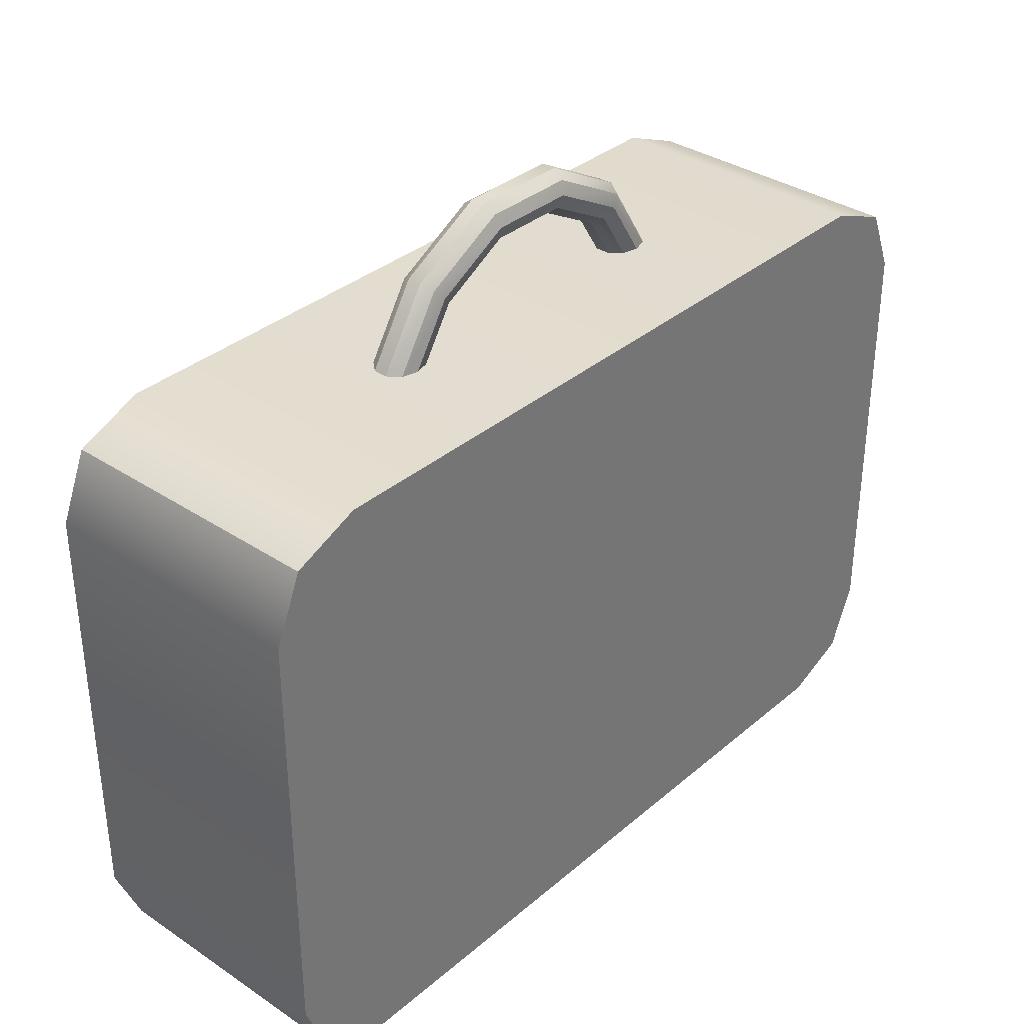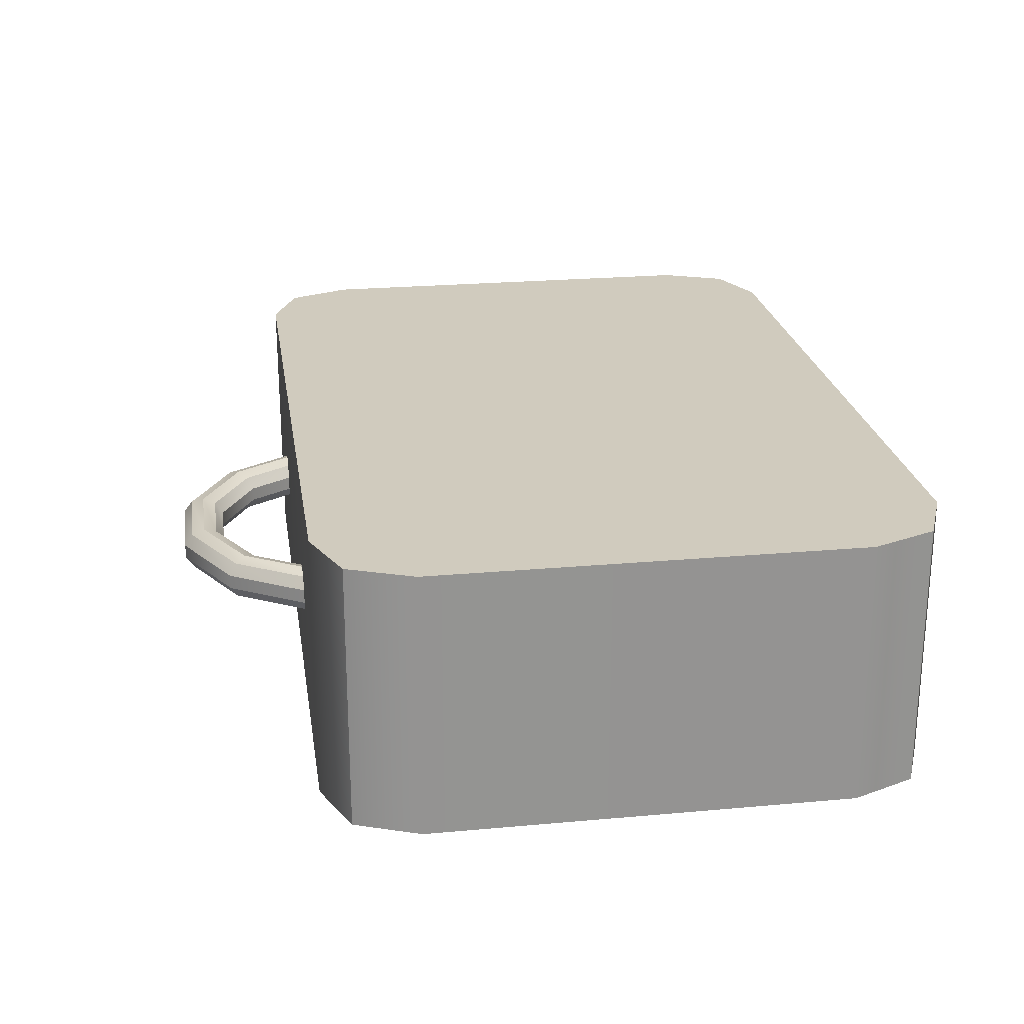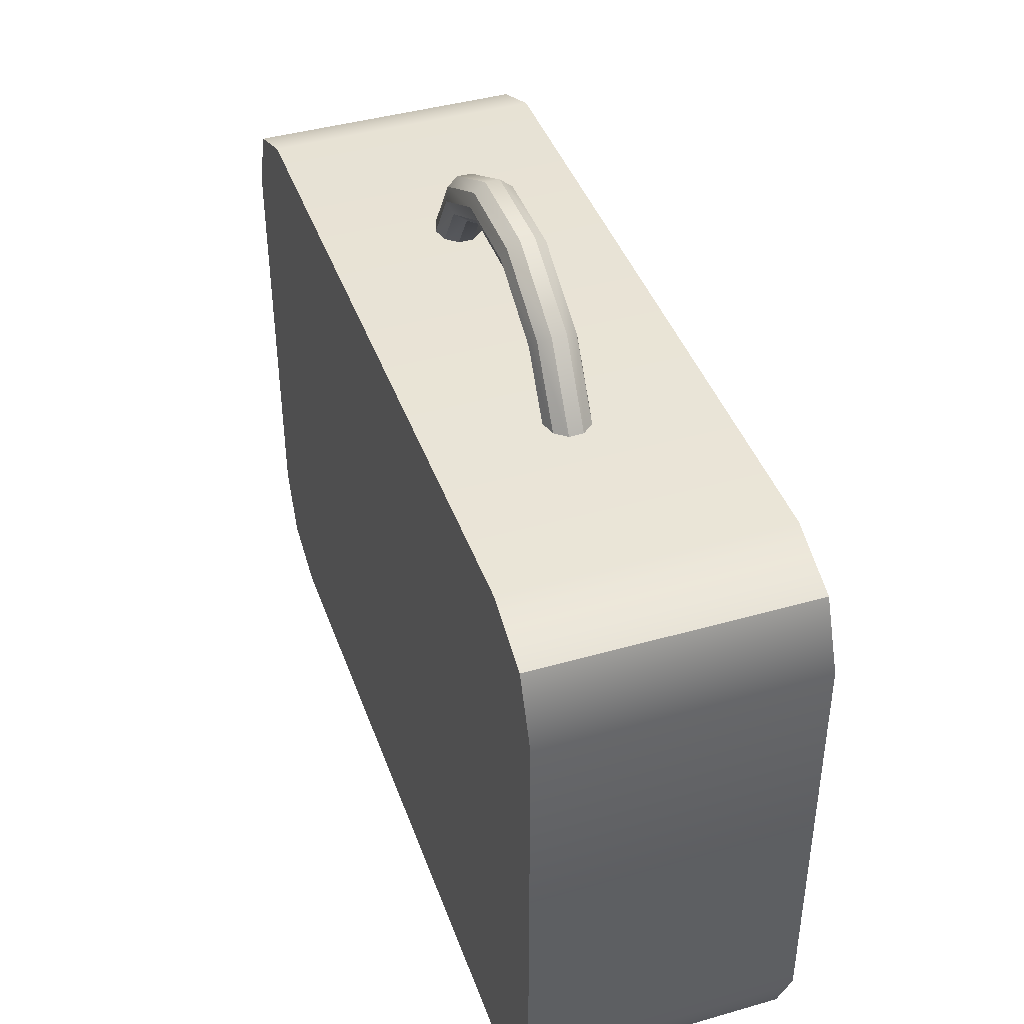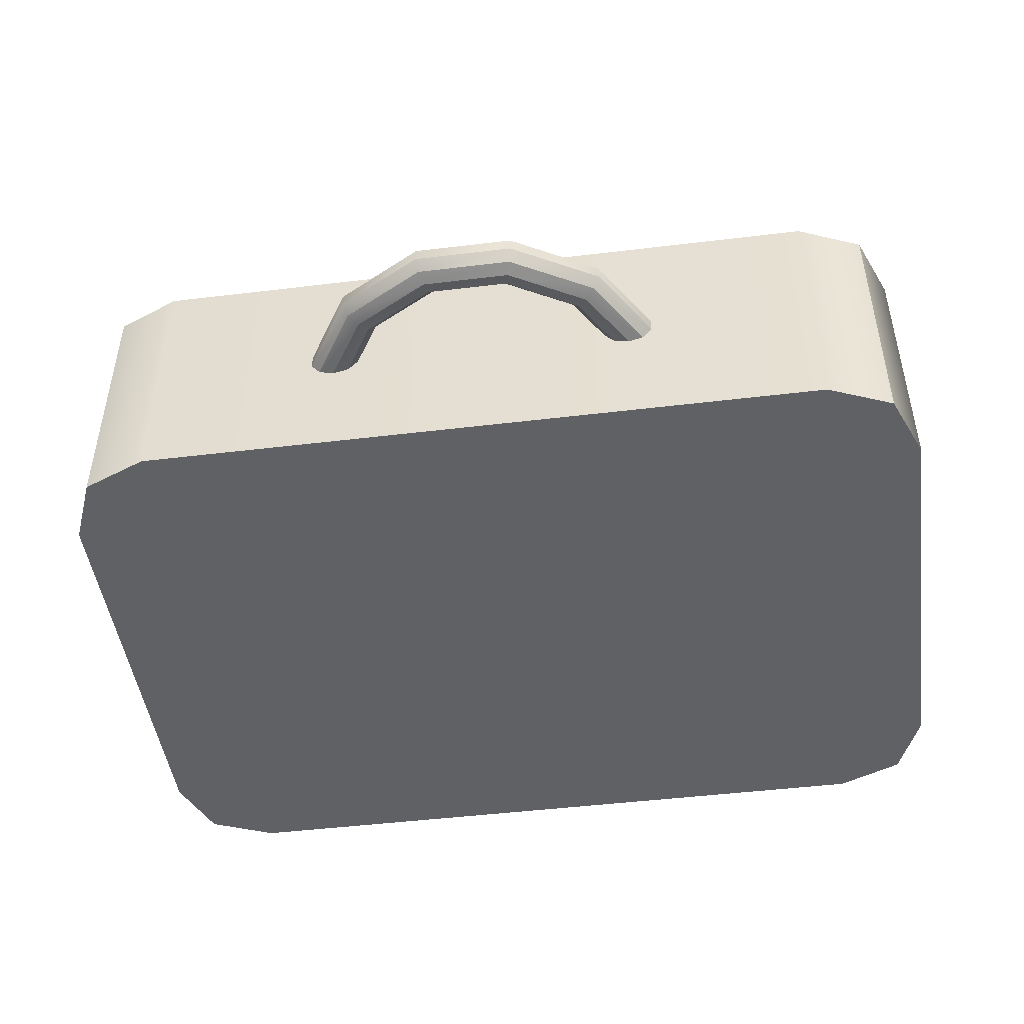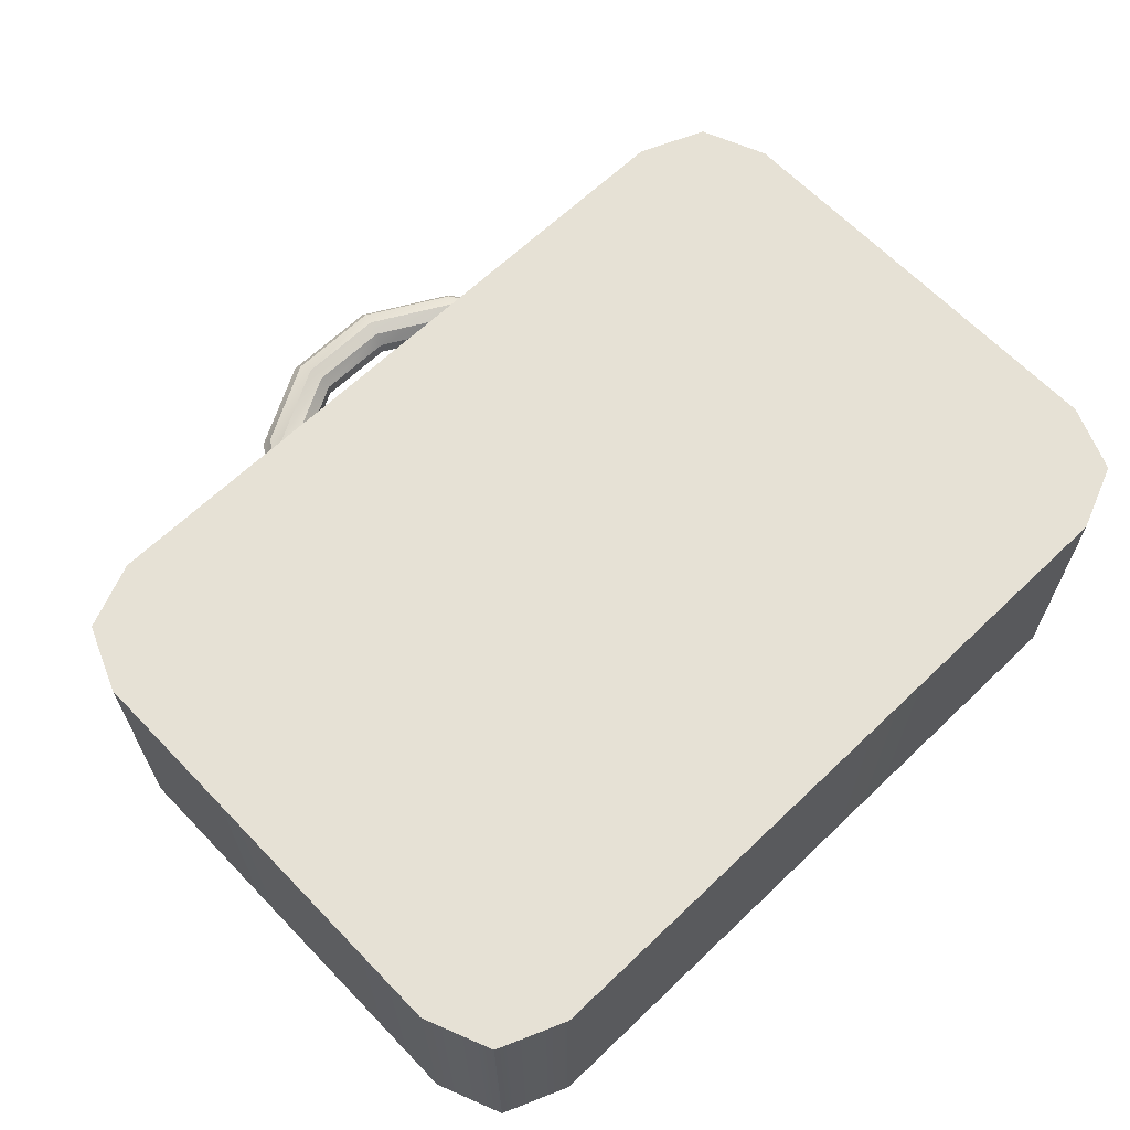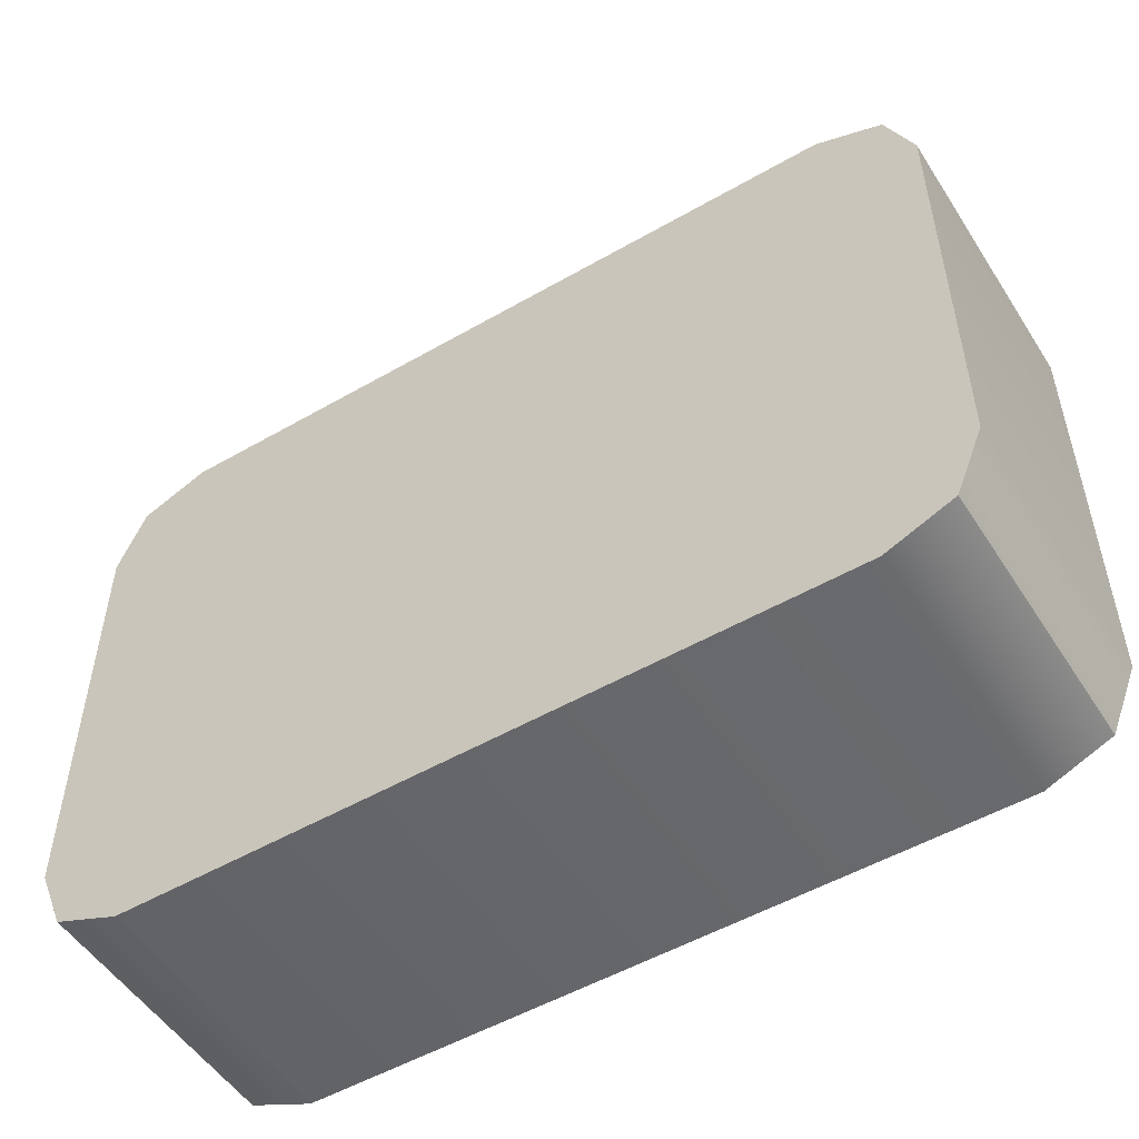
<metadata>
{"format":"obj","ext":"obj","renderer":"f3d","projection":"perspective","resolution":1024,"background":"white","views":[{"elev":34.8,"azim":-48.4,"up":"+Z"},{"elev":23.5,"azim":81.3,"up":"+Y"},{"elev":42.1,"azim":71.0,"up":"+Z"},{"elev":-47.2,"azim":7.8,"up":"+Y"},{"elev":64.7,"azim":136.1,"up":"+Y"},{"elev":-52.0,"azim":-148.1,"up":"+Z"}]}
</metadata>
<code>
g default
v -0.8262 -0.01291 0.4023
v -0.6533 -0.01291 0.5751
v -0.7756 -0.01291 0.5245
v -0.8262 0.4965 0.4023
v -0.7756 0.4965 0.5245
v -0.6533 0.4965 0.5751
v 0.8262 -0.01291 0.4023
v 0.7756 -0.01291 0.5245
v 0.6533 -0.01291 0.5751
v 0.8262 0.4965 0.4023
v 0.6533 0.4965 0.5751
v 0.7756 0.4965 0.5245
v -0.7756 0.4965 -0.5245
v -0.8262 0.4965 -0.4023
v -0.6533 0.4965 -0.5751
v -0.8262 -0.01291 -0.4023
v -0.7756 -0.01291 -0.5245
v -0.6533 -0.01291 -0.5751
v 0.7756 0.4965 -0.5245
v 0.6533 0.4965 -0.5751
v 0.8262 0.4965 -0.4023
v 0.8262 -0.01291 -0.4023
v 0.6533 -0.01291 -0.5751
v 0.7756 -0.01291 -0.5245
g pCube1
f 6 2 11
f 11 2 9
f 18 15 23
f 23 15 20
f 10 7 21
f 21 7 22
f 14 16 4
f 4 16 1
f 1 3 4
f 4 3 5
f 3 2 5
f 5 2 6
f 9 8 11
f 11 8 12
f 8 7 12
f 12 7 10
f 14 13 16
f 16 13 17
f 13 15 17
f 17 15 18
f 20 19 23
f 23 19 24
f 19 21 24
f 24 21 22
f 19 20 21
f 20 15 21
f 21 15 10
f 15 13 10
f 13 14 10
f 14 4 10
f 4 5 10
f 5 6 10
f 10 6 12
f 6 11 12
f 8 9 7
f 9 2 7
f 7 2 22
f 2 3 22
f 3 1 22
f 1 16 22
f 22 16 24
f 24 16 23
f 16 17 23
f 17 18 23
g bend1Set tweakSet1
v 0.3075 0.28 0.5488
v 0.2836 0.2714 0.5411
v 0.2691 0.2498 0.5365
v 0.2695 0.2233 0.5366
v 0.2847 0.2021 0.5415
v 0.3088 0.1943 0.5492
v 0.3327 0.2029 0.5568
v 0.3472 0.2246 0.5615
v 0.3468 0.2511 0.5613
v 0.3316 0.2722 0.5565
v 0.2216 0.28 0.6851
v 0.2044 0.2714 0.6669
v 0.194 0.2498 0.6558
v 0.1943 0.2233 0.6561
v 0.2052 0.2021 0.6677
v 0.2226 0.1943 0.6861
v 0.2398 0.2029 0.7043
v 0.2502 0.2246 0.7154
v 0.2499 0.2511 0.7151
v 0.239 0.2722 0.7035
v 0.08056 0.28 0.7629
v 0.07431 0.2714 0.7387
v 0.07051 0.2498 0.7239
v 0.07061 0.2233 0.7243
v 0.07459 0.2021 0.7398
v 0.0809 0.1943 0.7643
v 0.08715 0.2029 0.7885
v 0.09095 0.2246 0.8033
v 0.09084 0.2511 0.8029
v 0.08687 0.2722 0.7874
v -0.08056 0.28 0.7629
v -0.07431 0.2714 0.7387
v -0.07051 0.2498 0.7239
v -0.07061 0.2233 0.7243
v -0.07459 0.2021 0.7398
v -0.0809 0.1943 0.7643
v -0.08715 0.2029 0.7885
v -0.09095 0.2246 0.8033
v -0.09084 0.2511 0.8029
v -0.08687 0.2722 0.7874
v -0.2216 0.28 0.6851
v -0.2044 0.2714 0.6669
v -0.194 0.2498 0.6558
v -0.1943 0.2233 0.6561
v -0.2052 0.2021 0.6677
v -0.2226 0.1943 0.6861
v -0.2398 0.2029 0.7043
v -0.2502 0.2246 0.7154
v -0.2499 0.2511 0.7151
v -0.239 0.2722 0.7035
v -0.3075 0.28 0.5488
v -0.2836 0.2714 0.5411
v -0.2691 0.2498 0.5365
v -0.2695 0.2233 0.5366
v -0.2847 0.2021 0.5415
v -0.3088 0.1943 0.5492
v -0.3327 0.2029 0.5568
v -0.3472 0.2246 0.5615
v -0.3468 0.2511 0.5613
v -0.3316 0.2722 0.5565
g pCylinder1
f 26 36 25
f 25 36 35
f 27 37 26
f 26 37 36
f 27 28 37
f 37 28 38
f 28 29 38
f 38 29 39
f 29 30 39
f 39 30 40
f 30 31 40
f 40 31 41
f 31 32 41
f 41 32 42
f 33 43 32
f 32 43 42
f 34 44 33
f 33 44 43
f 25 35 34
f 34 35 44
f 36 46 35
f 35 46 45
f 37 47 36
f 36 47 46
f 37 38 47
f 47 38 48
f 38 39 48
f 48 39 49
f 39 40 49
f 49 40 50
f 40 41 50
f 50 41 51
f 41 42 51
f 51 42 52
f 43 53 42
f 42 53 52
f 44 54 43
f 43 54 53
f 35 45 44
f 44 45 54
f 45 46 55
f 55 46 56
f 46 47 56
f 56 47 57
f 47 48 57
f 57 48 58
f 48 49 58
f 58 49 59
f 49 50 59
f 59 50 60
f 50 51 60
f 60 51 61
f 51 52 61
f 61 52 62
f 52 53 62
f 62 53 63
f 53 54 63
f 63 54 64
f 54 45 64
f 64 45 55
f 55 56 65
f 65 56 66
f 56 57 66
f 66 57 67
f 58 68 57
f 57 68 67
f 59 69 58
f 58 69 68
f 60 70 59
f 59 70 69
f 61 71 60
f 60 71 70
f 62 72 61
f 61 72 71
f 62 63 72
f 72 63 73
f 63 64 73
f 73 64 74
f 64 55 74
f 74 55 65
f 65 66 75
f 75 66 76
f 66 67 76
f 76 67 77
f 68 78 67
f 67 78 77
f 69 79 68
f 68 79 78
f 70 80 69
f 69 80 79
f 71 81 70
f 70 81 80
f 72 82 71
f 71 82 81
f 72 73 82
f 82 73 83
f 73 74 83
f 83 74 84
f 74 65 84
f 84 65 75

</code>
